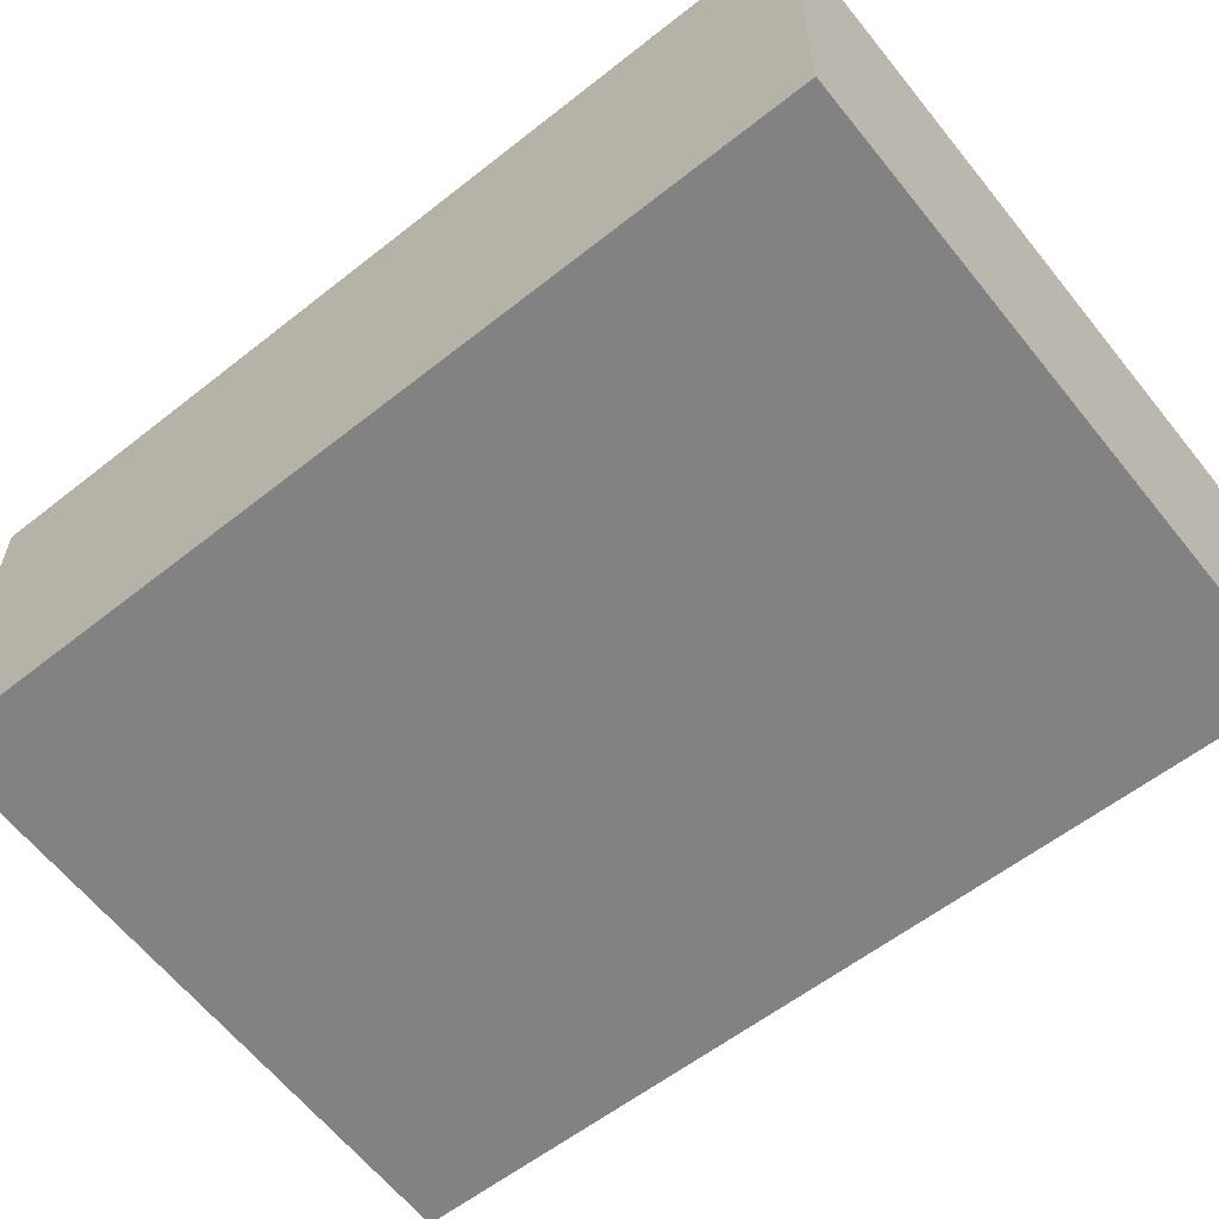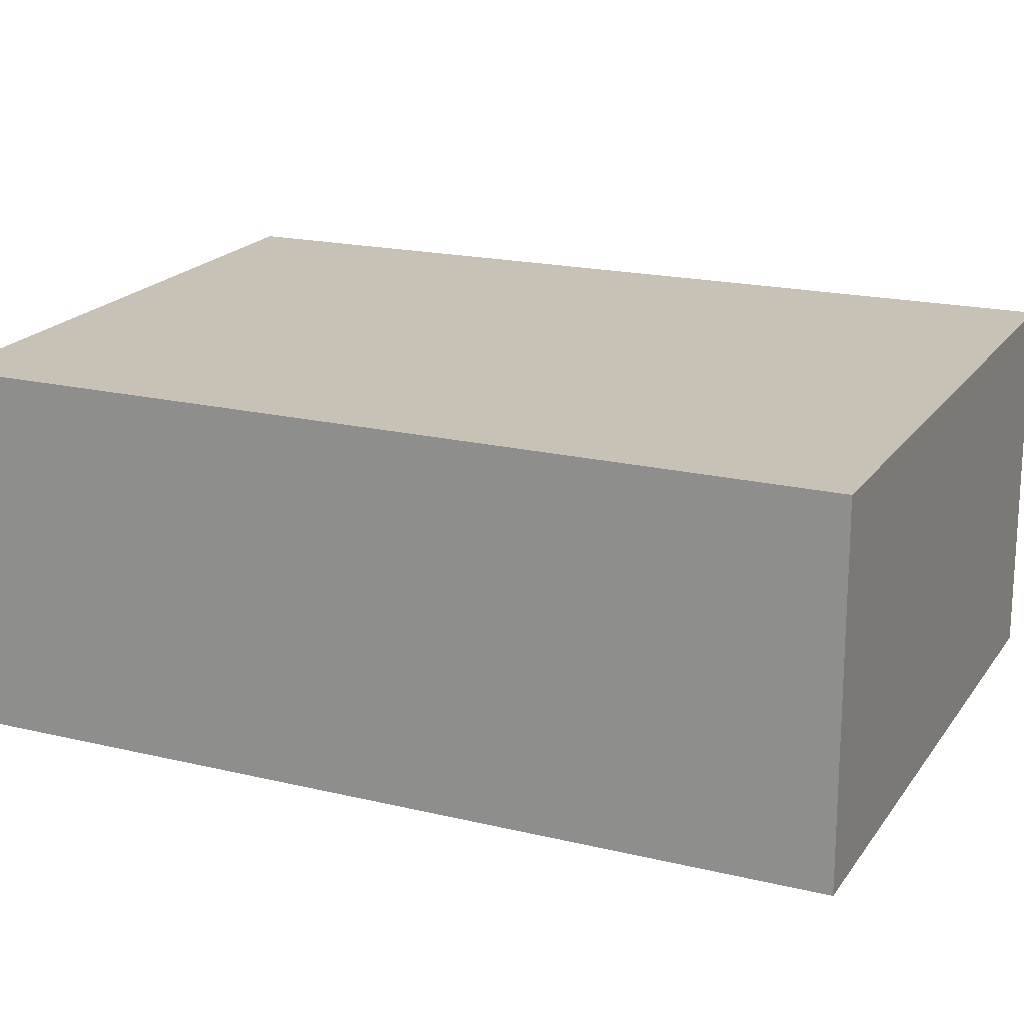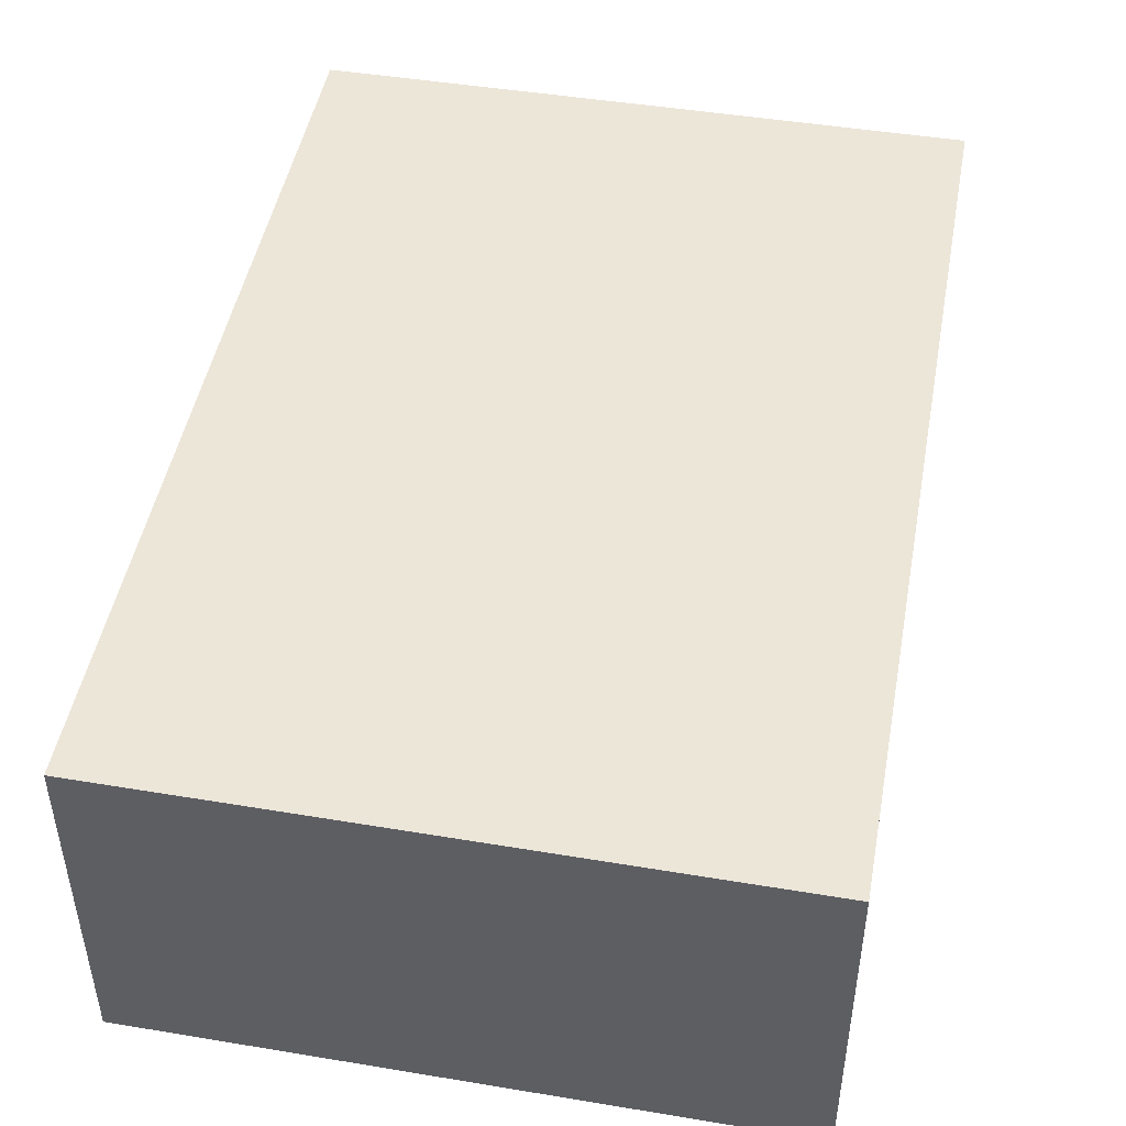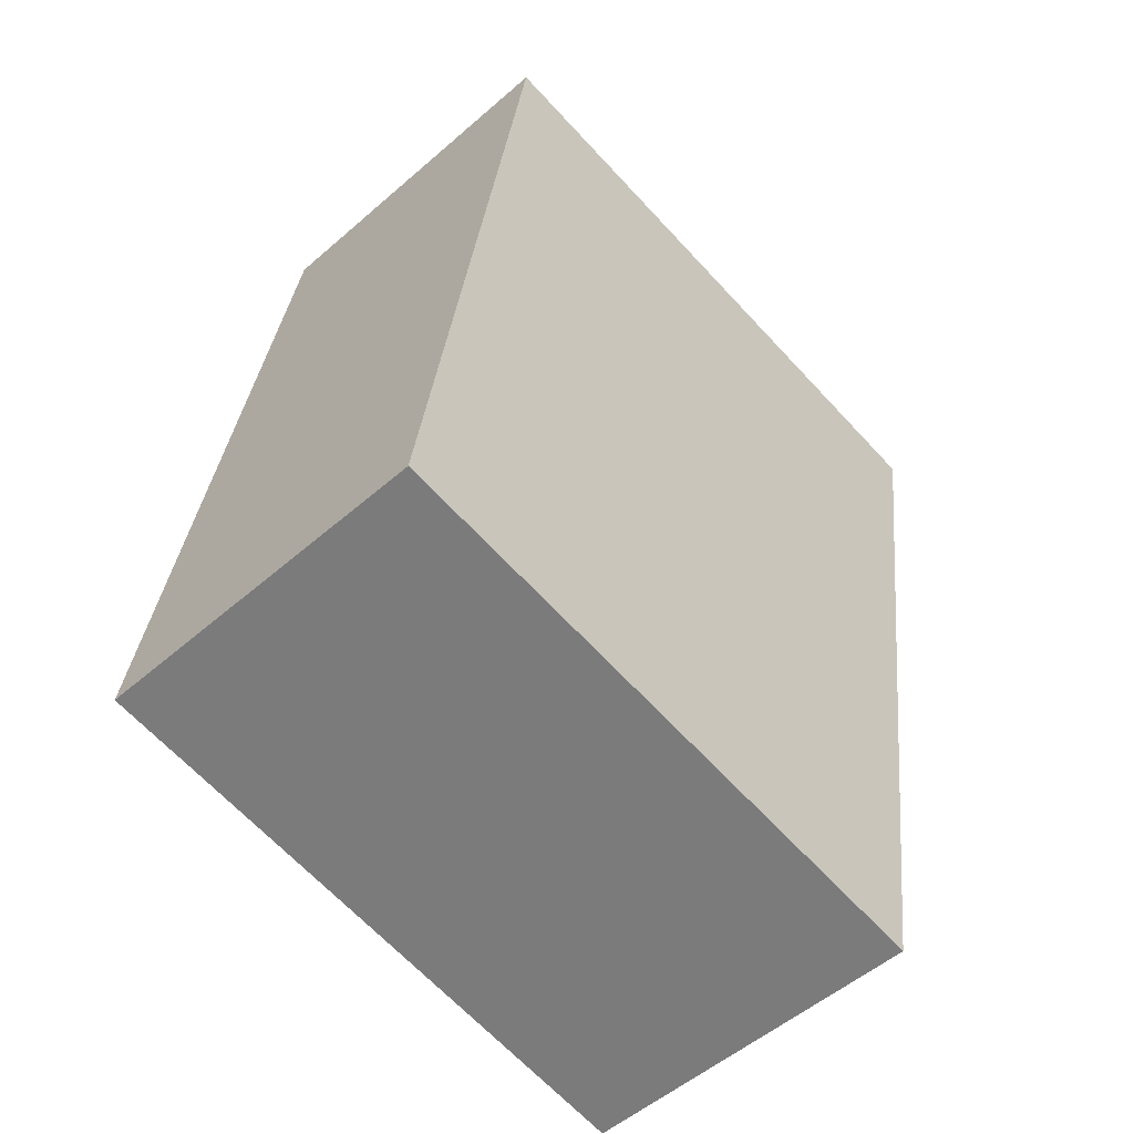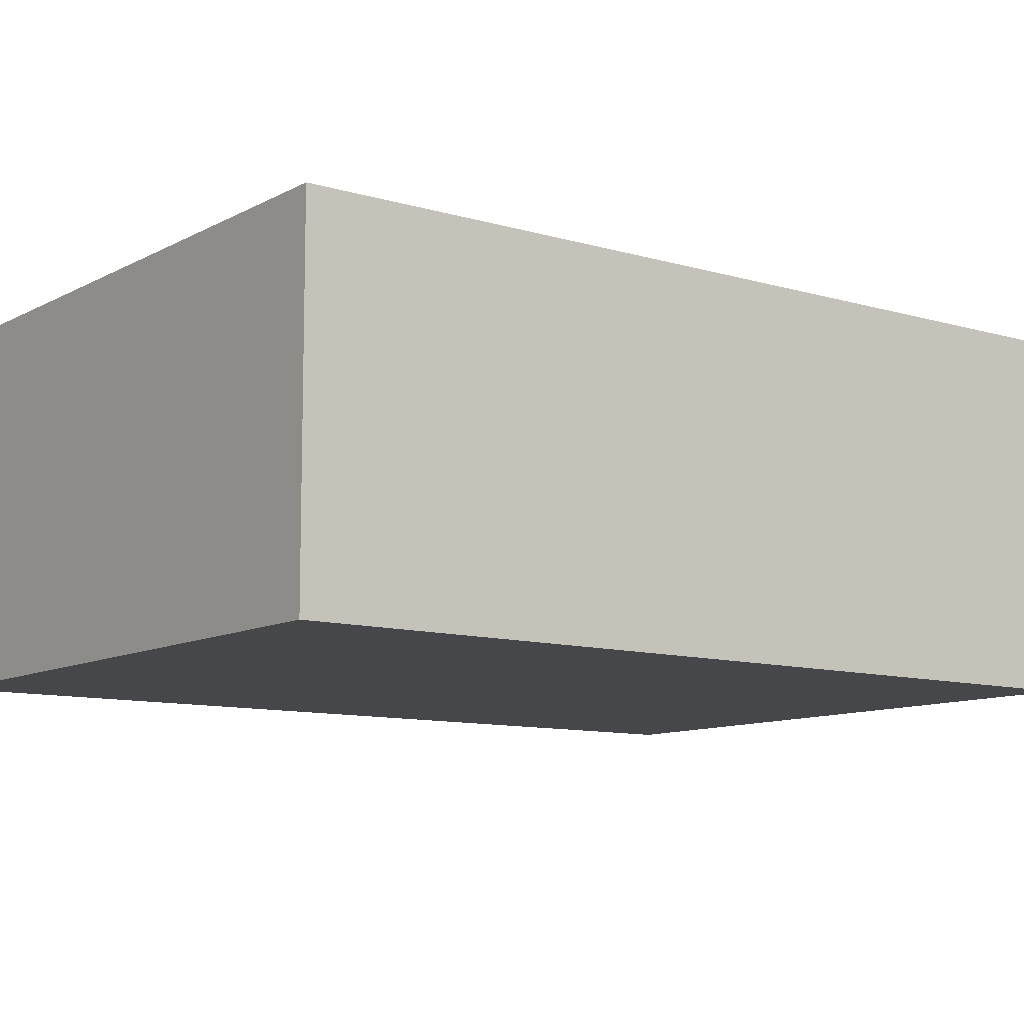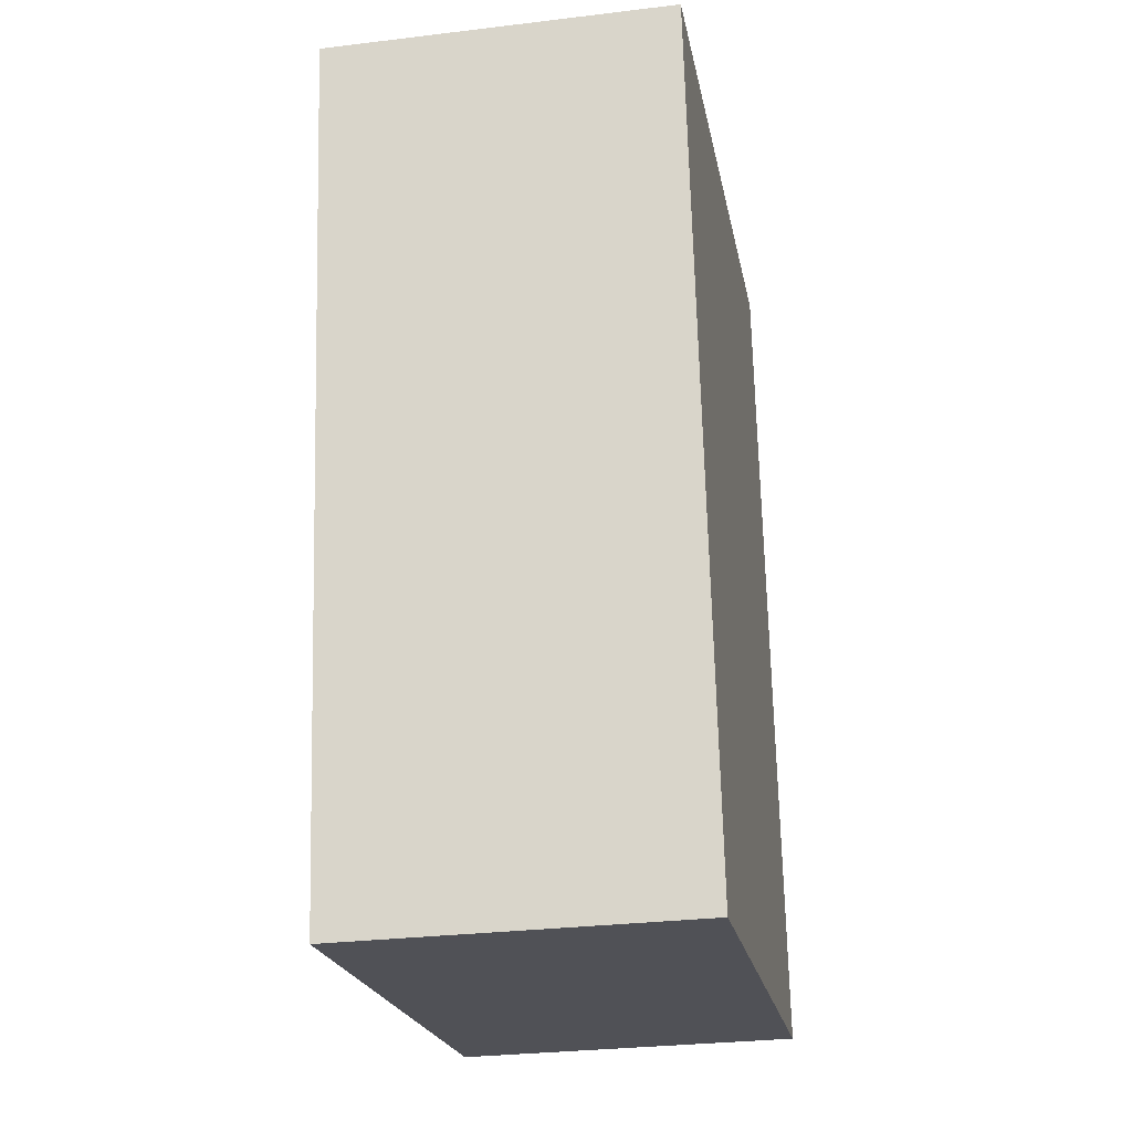
<metadata>
{"format":"obj","ext":"obj","renderer":"f3d","projection":"perspective","resolution":1024,"background":"white","views":[{"elev":-60.7,"azim":-43.2,"up":"+Y"},{"elev":19.0,"azim":-57.5,"up":"+Y"},{"elev":48.7,"azim":19.0,"up":"+Y"},{"elev":-52.7,"azim":-46.9,"up":"+Z"},{"elev":-10.2,"azim":61.7,"up":"+Y"},{"elev":-29.5,"azim":100.1,"up":"+Z"}]}
</metadata>
<code>
v  0 2.991 1.831e-16
v  6.285 2.991 6.522
v  5.148 2.991 -0.818
v  0.993 2.991 7.305
v  6.285 -3.994e-16 6.522
v  5.148 5.009e-17 -0.818
v  0 0 0
v  0.993 -4.473e-16 7.305
g defaultobject
f 1 2 3
f 2 1 4
f 5 3 2
f 3 5 6
f 6 1 3
f 1 6 7
f 7 4 1
f 4 7 8
f 8 2 4
f 2 8 5
f 8 6 5
f 6 8 7

</code>
